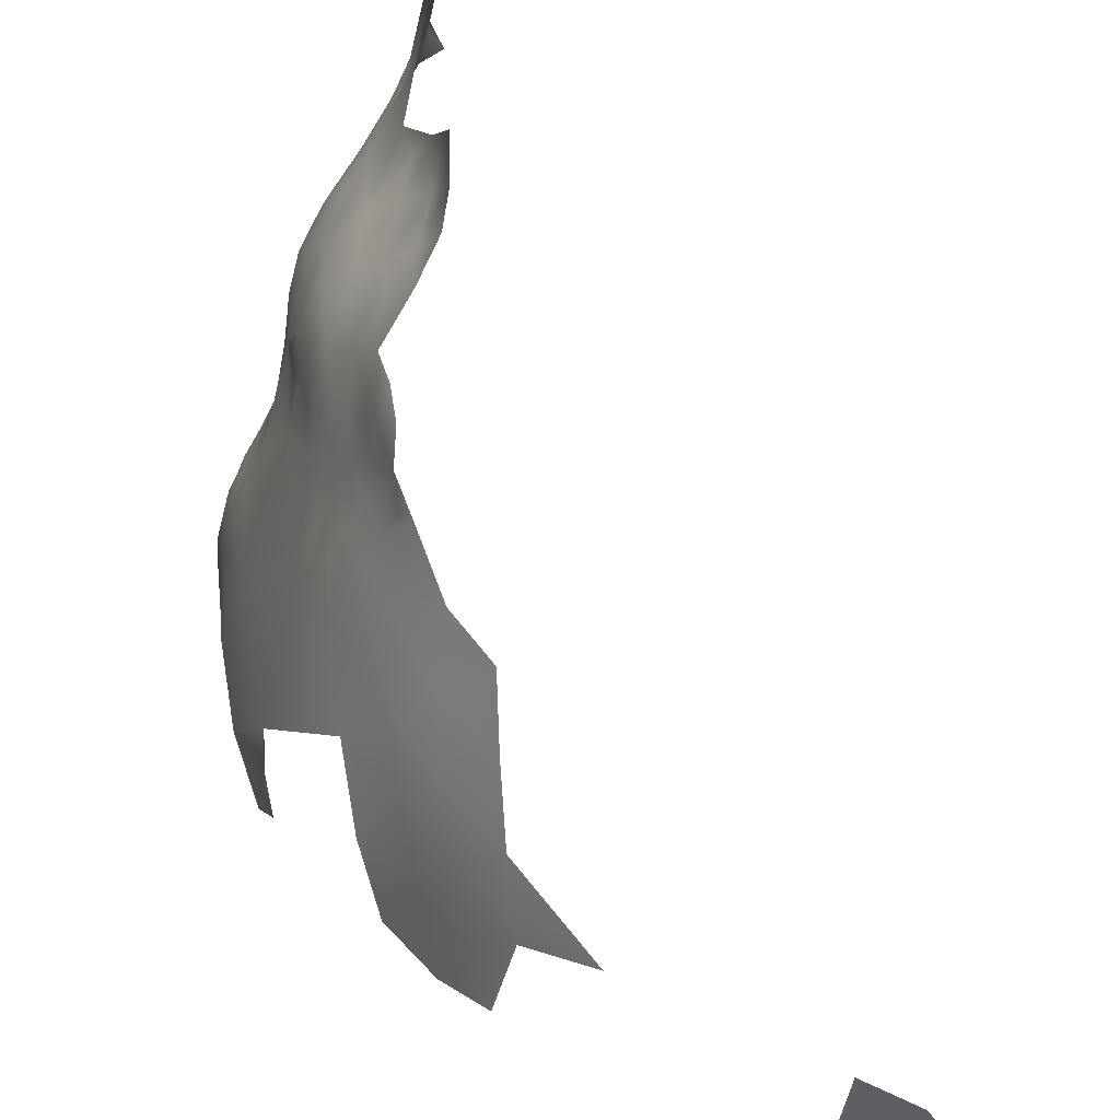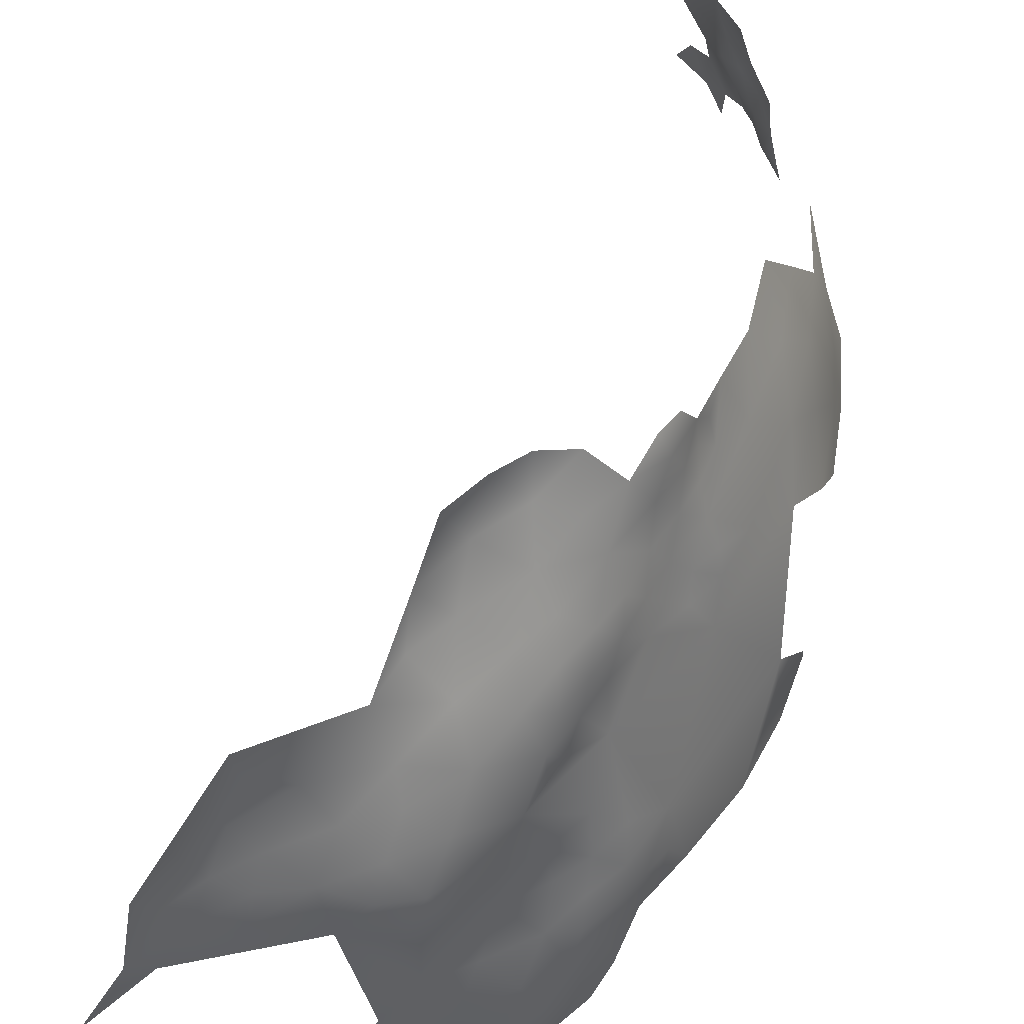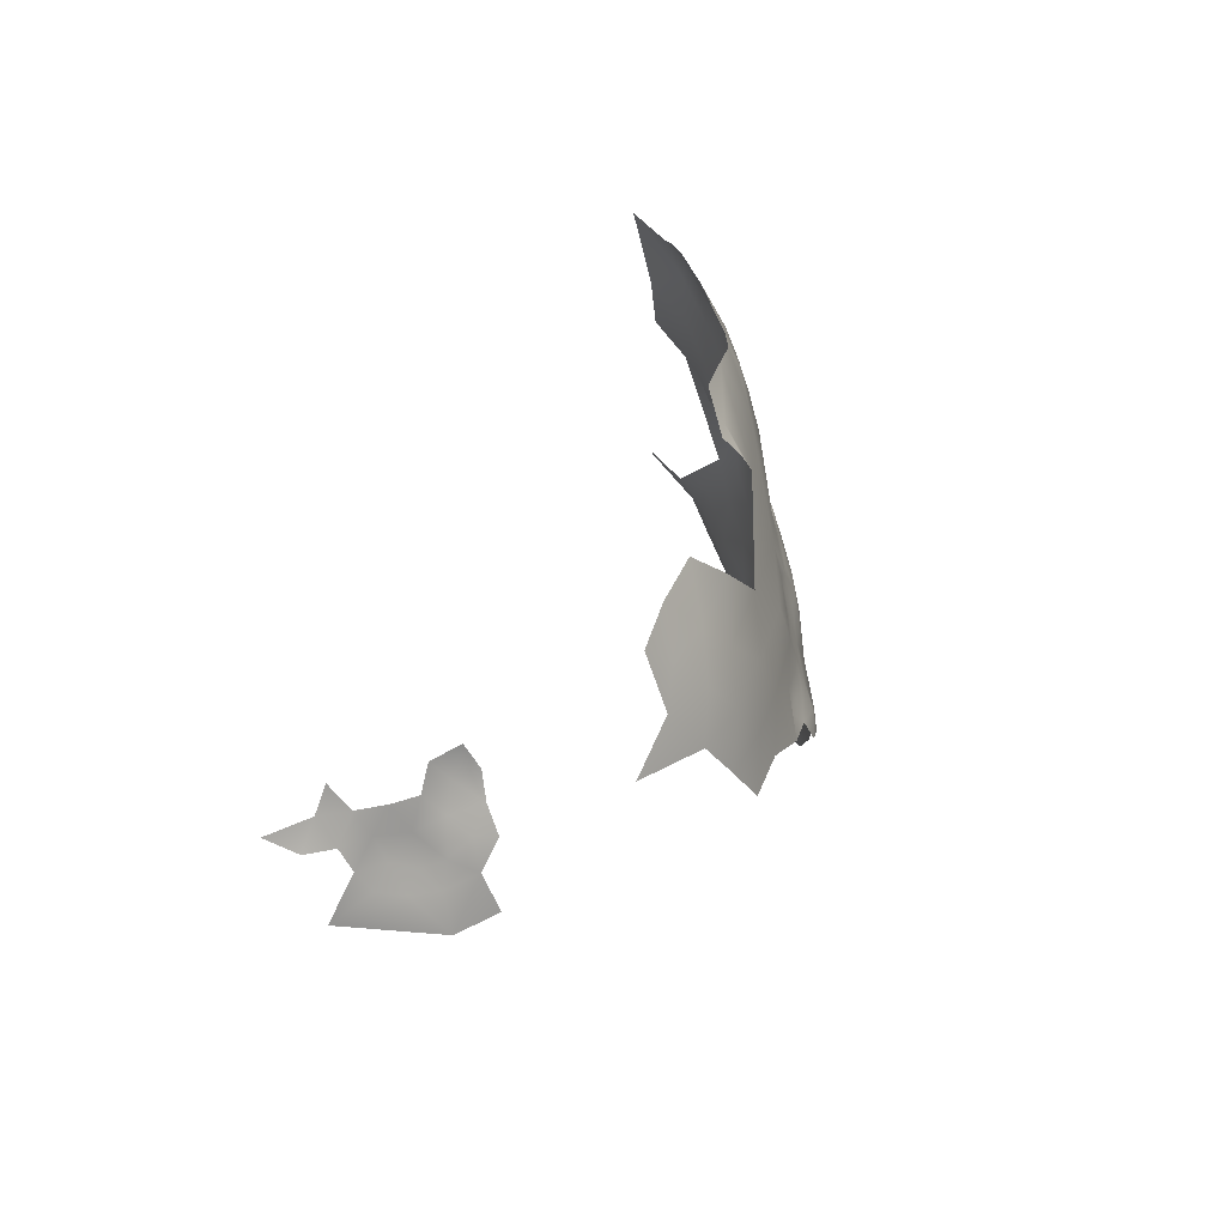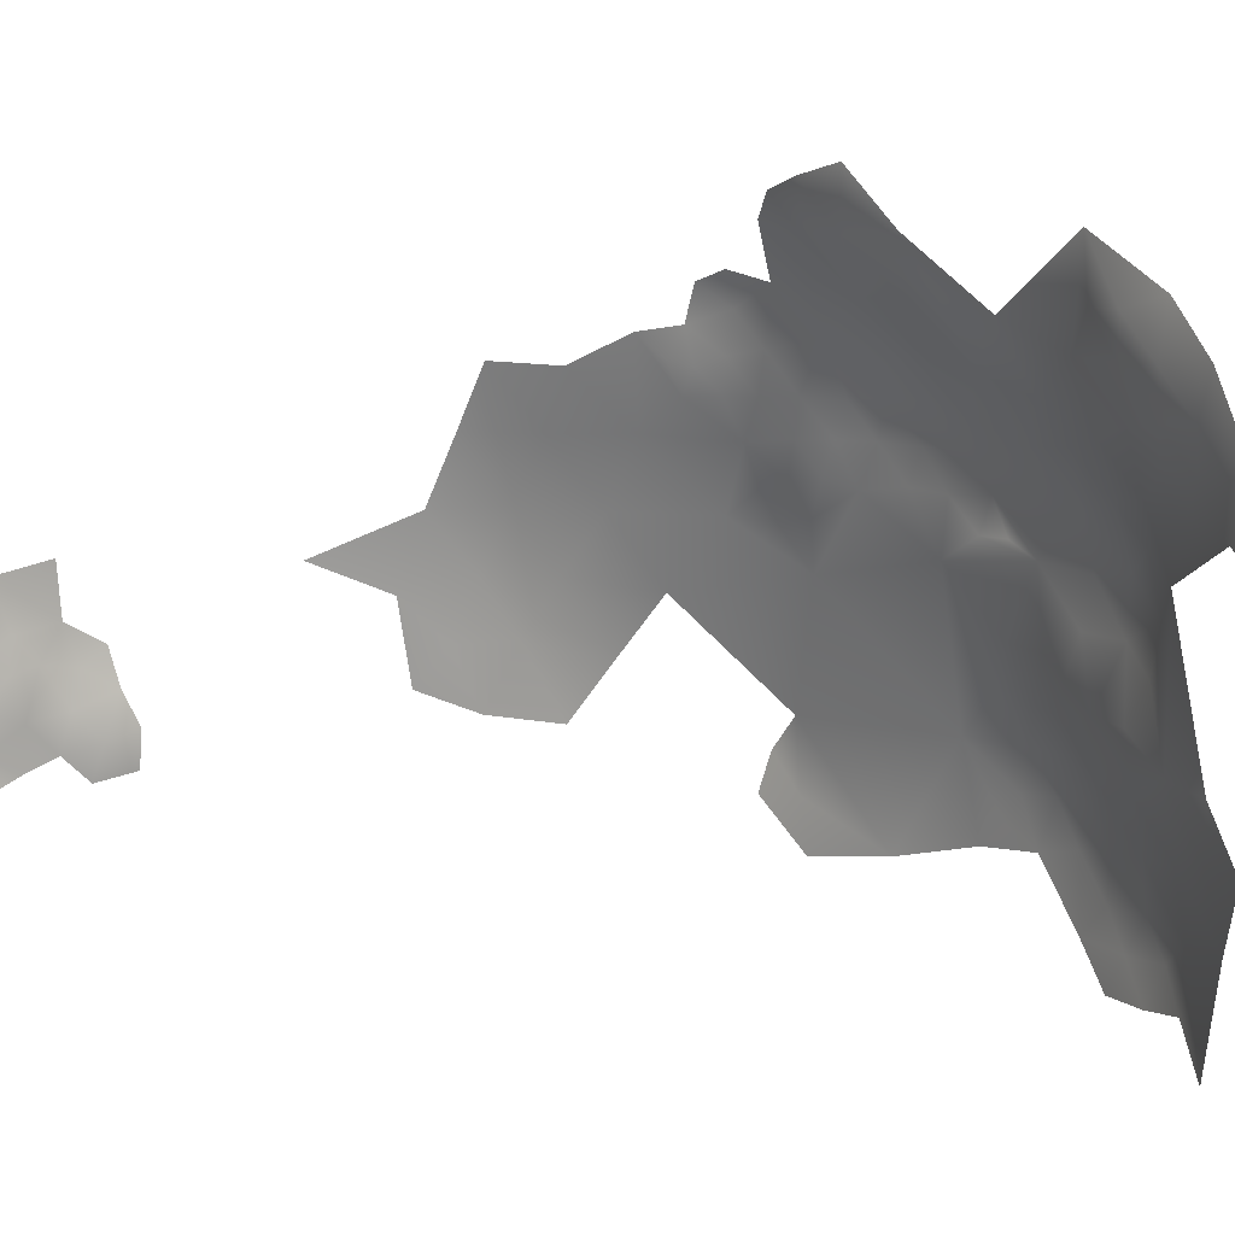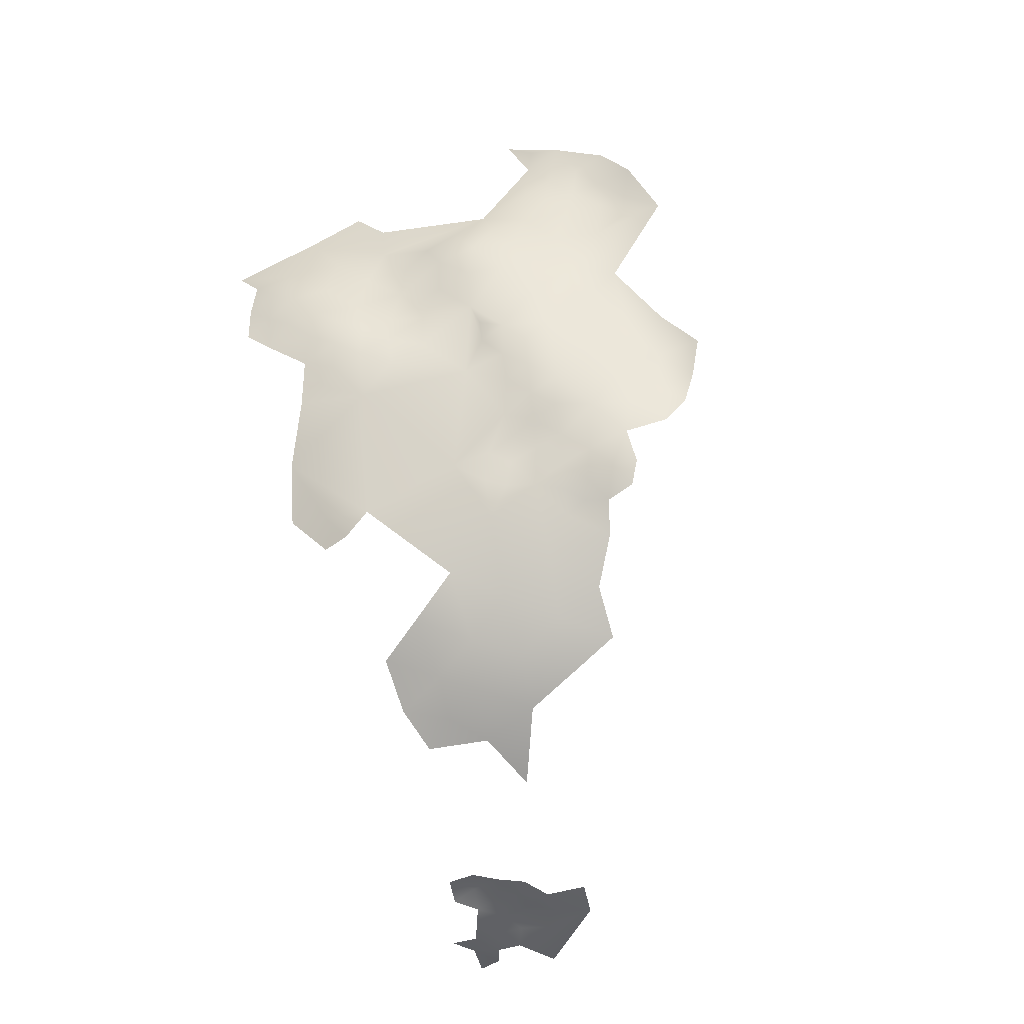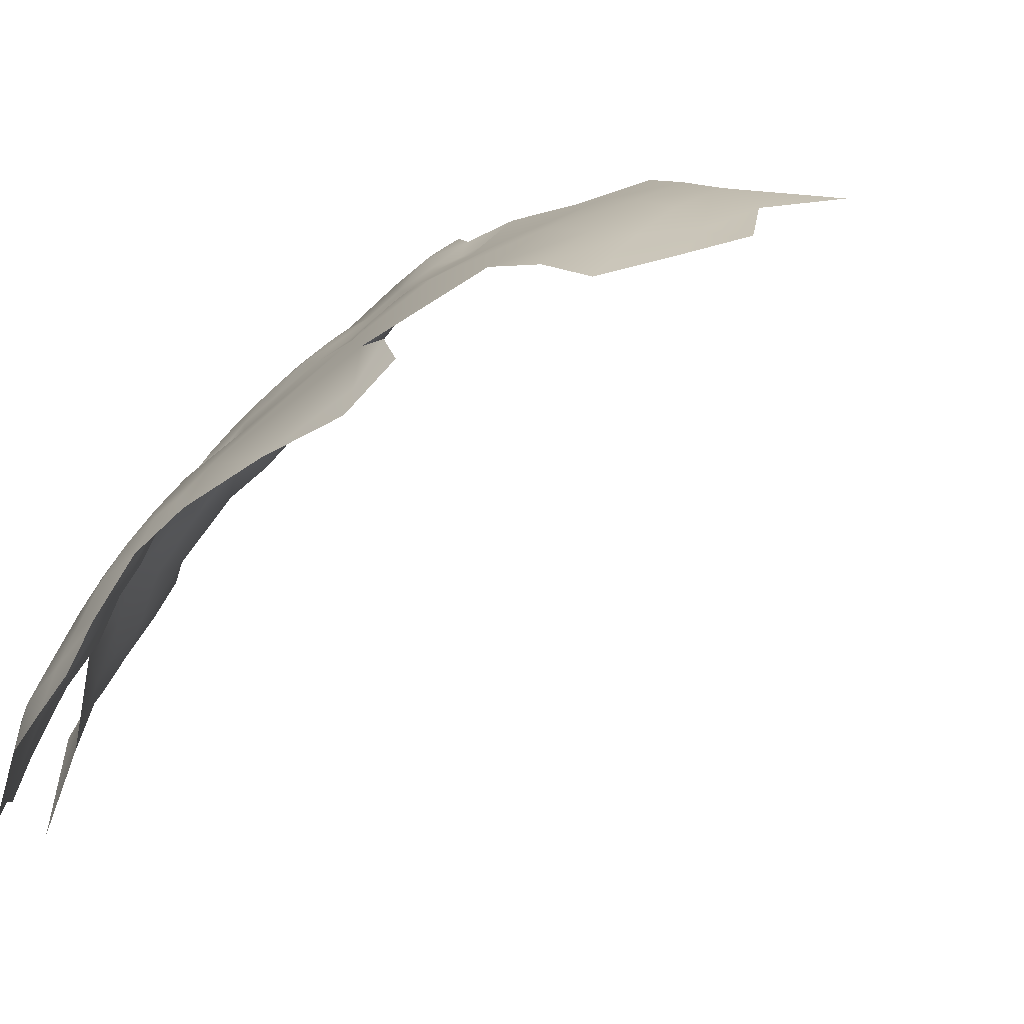
<metadata>
{"format":"obj","ext":"obj","renderer":"f3d","projection":"perspective","resolution":1024,"background":"white","views":[{"elev":50.7,"azim":174.1,"up":"+Y"},{"elev":62.6,"azim":40.3,"up":"+Y"},{"elev":-66.9,"azim":33.1,"up":"+Z"},{"elev":3.2,"azim":-40.0,"up":"+Y"},{"elev":-23.7,"azim":118.0,"up":"+Z"},{"elev":-54.8,"azim":135.6,"up":"+Y"}]}
</metadata>
<code>
v 88.32 563.6 -146.8
v 88.77 568 -146.6
v 91.93 569.9 -145.4
v 85.31 565.9 -147.7
v 81.87 568.4 -149
v 79.68 564.1 -149.5
v 79.19 577.1 -149
v 85 577.2 -147.2
v 84.81 573.8 -147.5
v 85.19 570.3 -148
v 88.55 571.8 -146.2
v 87.75 575.7 -145.5
v 87.22 580.2 -145.6
v 90.14 582.6 -143.8
v 89.69 578.9 -143.9
v 94.76 571.7 -143.5
v 91.63 574.6 -144.2
v 95.34 575.7 -142.3
v 96.17 579.6 -142.1
v 92.55 579.9 -143.2
v 94.4 583.7 -142.3
v 99.2 577.6 -140.3
v 100.8 574.1 -139.6
v 98.18 581.7 -140.9
v 101.1 570.2 -140.3
v 97.79 572.7 -141
v 97.51 569.1 -142.6
v 93.23 589.4 -141.5
v 87.91 587.8 -144
v 137.4 569.1 -97.84
v 137.6 576.2 -93.19
v 138 572.9 -96.72
v 138 569.1 -92.88
v 138.9 563.8 -92.99
v 130 600.1 -80.28
v 129.3 600.1 -84.52
v 129.3 603.3 -78.01
v 130.8 600 -76
v 131.5 595.9 -78.97
v 129.5 603.6 -73.67
v 129.1 599.8 -90.38
v 127.9 603.6 -87.35
v 127.3 603.7 -91.19
v 126.4 607.1 -89.84
v 126.7 607.6 -85.27
v 128.3 603.7 -82.75
v 125.6 606.2 -92.88
v 130.5 596.4 -86.64
v 130.6 596.9 -82.45
v 127 607.2 -71.05
v 129.3 603.3 -68.84
v 126.3 606.8 -66.29
v 121.8 611.3 -63.83
v 129.3 602 -63.72
v 125.2 605.6 -59.49
v 129 599.8 -57.41
v 119.5 616.2 -68.47
v 120.6 610.7 -58.49
v 131 599.7 -71.2
v 131.9 595.8 -68.95
v 131.5 596.4 -73.23
v 133.4 590.4 -71.32
v 131.7 593.5 -84.95
v 132 593 -89.48
v 133.7 588.7 -86.68
v 130.8 595.9 -90.39
v 131 593.5 -94.94
v 121.2 616.3 -74.64
v 121.8 618 -80.73
v 119.3 620 -76.89
v 124.2 611.5 -71.51
v 124.5 613.3 -77.78
v 125.3 613 -83
v 124.6 614.2 -87.76
v 124.4 613.3 -91.32
v 124.9 609.7 -93.25
v 118.3 621 -72.3
v 126 610.9 -88.29
v 130.3 595 -52.81
v 126.7 599.8 -50.73
v 121.1 609.8 -53.26
v 124.6 595.9 -41.32
v 127.7 595.7 -47.02
v 123.7 600.9 -45.59
v 120.4 606.6 -44.68
v 120.6 601.3 -39.43
v 126.9 589.6 -40.63
v 131.2 590.2 -48.39
v 118.1 606.1 -38
v 117.8 610.1 -40.71
v 118.7 601.6 -34.51
v 117.5 601.6 -29.85
v 117.2 605.7 -33.31
v 116.6 605.9 -27.57
v 119.2 597.6 -31.34
v 121.4 597.8 -36.89
v 118.2 593.2 -27.36
v 121.9 594.2 -35.02
v 116.8 593.1 -23.17
v 117.5 598 -24.56
v 115.3 588.1 -19.89
v 117.2 610.8 -32.17
v 132.4 589.8 -53.41
v 132.8 590.7 -59.97
v 131.9 595.8 -64.09
v 132.8 592.4 -63.15
v 132.5 592.6 -66.05
v 131 599.2 -66.79
v 126.1 603.7 -94.92
v 124.7 606.8 -95.48
v 127 608.4 -78.24
v 118.9 616.3 -61.48
v 117 609.9 -36.9
v 117.2 615.8 -40.48
v 123.6 609.2 -98.31
v 124.6 603.6 -52.3
v 132.6 584.8 -50.24
v 128.6 592.1 -44.4
v 131.1 586.7 -45.29
v 117.8 621.8 -66.66
v 133.2 585.3 -55.54
v 131.6 582 -46.9
v 131.9 578.2 -49.71
v 133.9 578.8 -55.1
v 135.9 578.3 -60.52
v 134.5 583.3 -60.85
v 134.5 572.9 -51.41
v 137.4 573 -57.55
v 132.2 574.5 -45.86
v 131.9 568.1 -41.59
v 135 567.5 -47.28
v 138 567.5 -53.36
v 133 561.3 -40.63
v 138.3 560.9 -49.14
v 140 567.3 -58.5
v 141.1 566.8 -62.97
v 141.1 566.3 -67.64
v 140.4 571.1 -64.85
v 140.5 571.1 -69.1
v 139.5 575.1 -67.21
v 138.5 574.9 -62.43
v 139.6 571 -60.61
v 140.8 562.8 -59.64
v 138.9 575.6 -74.34
v 137.3 578.8 -64.61
v 131.3 573.5 -40.84
v 129.8 567.8 -36.17
v 135.6 583.9 -66.18
v 137.9 579.9 -69.17
v 140 562.5 -54.68
v 140.9 558.9 -57.76
v 140.3 554.9 -55.22
v 141.3 555.4 -60.22
v 140.2 558.7 -52.83
v 139.2 555 -50.43
v 137.1 550.2 -46.4
v 140.6 570.7 -72.62
v 141.4 566.2 -74.55
v 141 568.3 -71.06
v 141.6 559.8 -63.42
v 133.8 581.5 -57.9
v 120.3 577.4 -125.1
v 125.7 582 -116.3
v 140.7 564.5 -84.44
v 128.6 574.6 -113.5
v 124.4 575.3 -120.2
v 121.7 581.6 -121.5
v 118 586 -124.4
v 122.6 588 -118.5
v 118.4 593.7 -120.8
v 123 594.3 -114.1
v 126.4 587.9 -111.6
v 130.9 586.7 -102.5
v 130.3 580.5 -108.7
v 118.4 600.6 -116.2
v 118.2 606.8 -111.9
v 122.8 600.5 -109.2
v 121.6 606.3 -105.1
v 125.9 600.5 -100.4
v 127.1 593.7 -106.1
v 111.5 589.1 -129.6
f 11 3 2
f 145 125 141
f 15 14 20
f 15 13 14
f 19 24 22
f 21 24 19
f 39 49 35
f 16 26 27
f 16 18 26
f 17 18 16
f 38 39 35
f 37 38 35
f 42 41 43
f 9 7 8
f 44 43 47
f 137 159 139
f 105 106 107
f 25 26 23
f 157 159 158
f 62 61 60
f 36 35 49
f 36 49 48
f 59 60 61
f 60 108 105
f 76 47 110
f 47 109 110
f 47 43 109
f 40 38 37
f 115 76 110
f 20 21 19
f 78 45 44
f 17 16 3
f 149 140 144
f 60 107 62
f 60 105 107
f 51 59 40
f 17 11 12
f 17 3 11
f 157 139 159
f 11 9 12
f 11 10 9
f 42 43 44
f 42 44 45
f 44 47 76
f 138 137 139
f 138 136 137
f 45 46 42
f 78 75 74
f 25 27 26
f 42 46 36
f 12 9 8
f 46 35 36
f 4 5 10
f 41 48 66
f 138 139 140
f 1 4 2
f 10 11 2
f 10 2 4
f 113 90 114
f 22 18 19
f 38 40 59
f 63 48 49
f 41 42 36
f 41 36 48
f 134 154 150
f 17 12 15
f 152 153 151
f 91 92 95
f 59 108 60
f 141 140 145
f 64 63 65
f 152 154 155
f 38 59 61
f 141 142 138
f 141 138 140
f 67 66 64
f 144 140 139
f 144 139 157
f 128 142 141
f 151 160 143
f 12 13 15
f 12 8 13
f 52 51 50
f 39 38 61
f 97 100 99
f 119 122 117
f 119 117 88
f 154 151 150
f 154 152 151
f 150 151 143
f 37 35 46
f 78 44 76
f 78 76 75
f 51 108 59
f 153 160 151
f 22 23 26
f 22 26 18
f 93 92 91
f 93 94 92
f 145 140 149
f 145 149 148
f 33 30 32
f 91 89 93
f 91 86 89
f 93 89 113
f 93 113 102
f 14 21 20
f 54 108 51
f 57 77 120
f 64 66 48
f 64 48 63
f 73 72 111
f 125 126 161
f 142 135 136
f 142 136 138
f 104 103 121
f 89 90 113
f 124 125 161
f 83 82 118
f 68 70 77
f 69 72 73
f 96 86 91
f 50 51 40
f 73 78 74
f 52 54 51
f 136 135 143
f 103 117 121
f 103 88 117
f 131 127 129
f 128 135 142
f 57 68 77
f 20 19 18
f 126 121 161
f 71 72 68
f 58 53 112
f 56 54 55
f 20 17 15
f 20 18 17
f 128 141 125
f 52 55 54
f 87 118 82
f 128 132 135
f 127 123 129
f 134 155 154
f 128 125 124
f 73 45 78
f 69 70 68
f 69 68 72
f 80 83 79
f 96 95 98
f 96 91 95
f 102 94 93
f 111 37 46
f 145 126 125
f 145 148 126
f 45 111 46
f 45 73 111
f 21 14 29
f 21 29 28
f 100 97 95
f 100 95 92
f 41 109 43
f 127 131 132
f 34 30 33
f 150 135 132
f 150 143 135
f 120 112 57
f 124 123 127
f 33 32 31
f 104 121 126
f 54 105 108
f 127 128 124
f 127 132 128
f 4 6 5
f 83 118 88
f 84 83 80
f 84 82 83
f 116 56 55
f 71 52 50
f 80 56 116
f 80 79 56
f 124 161 121
f 7 13 8
f 53 57 112
f 147 130 146
f 63 49 39
f 169 163 167
f 169 167 168
f 166 162 167
f 134 150 132
f 134 132 131
f 115 110 109
f 98 95 97
f 82 86 96
f 82 84 86
f 123 117 122
f 130 129 146
f 130 131 129
f 136 143 160
f 102 113 114
f 169 172 163
f 173 174 172
f 171 172 169
f 169 168 170
f 169 170 171
f 71 111 72
f 180 173 172
f 79 103 104
f 84 80 116
f 158 159 137
f 175 171 170
f 57 71 68
f 118 87 119
f 118 119 88
f 40 37 111
f 104 106 105
f 79 88 103
f 79 83 88
f 67 64 65
f 85 90 89
f 82 96 98
f 104 107 106
f 81 116 55
f 176 178 177
f 177 171 175
f 177 175 176
f 100 92 94
f 179 177 178
f 137 136 160
f 133 130 147
f 53 55 52
f 50 111 71
f 50 40 111
f 158 144 157
f 174 163 172
f 129 123 122
f 166 167 163
f 53 52 71
f 53 71 57
f 180 177 179
f 86 85 89
f 86 84 85
f 116 81 85
f 116 85 84
f 165 166 163
f 165 163 174
f 87 82 98
f 67 41 66
f 124 117 123
f 124 121 117
f 180 172 171
f 180 171 177
f 56 105 54
f 58 55 53
f 58 81 55
f 101 97 99
f 133 131 130
f 133 134 131
f 179 115 109
f 179 178 115
f 85 114 90
f 56 79 104
f 56 104 105
f 101 99 100
f 134 156 155
f 164 34 33
f 87 122 119
f 168 167 162
f 179 109 41
f 179 41 67
f 181 170 168
f 180 67 173
f 180 179 67
f 133 156 134
f 87 98 97
f 87 129 122
f 87 146 129
f 13 29 14
f 7 29 13
f 112 81 58
f 81 114 85
f 62 39 61
f 39 65 63
f 148 104 126
f 104 62 107
f 148 62 104
f 149 62 148
f 164 144 158
f 31 164 33
f 62 65 39
f 144 62 149
f 65 173 67
f 65 31 173
f 144 65 62
f 31 144 164
f 144 31 65

</code>
